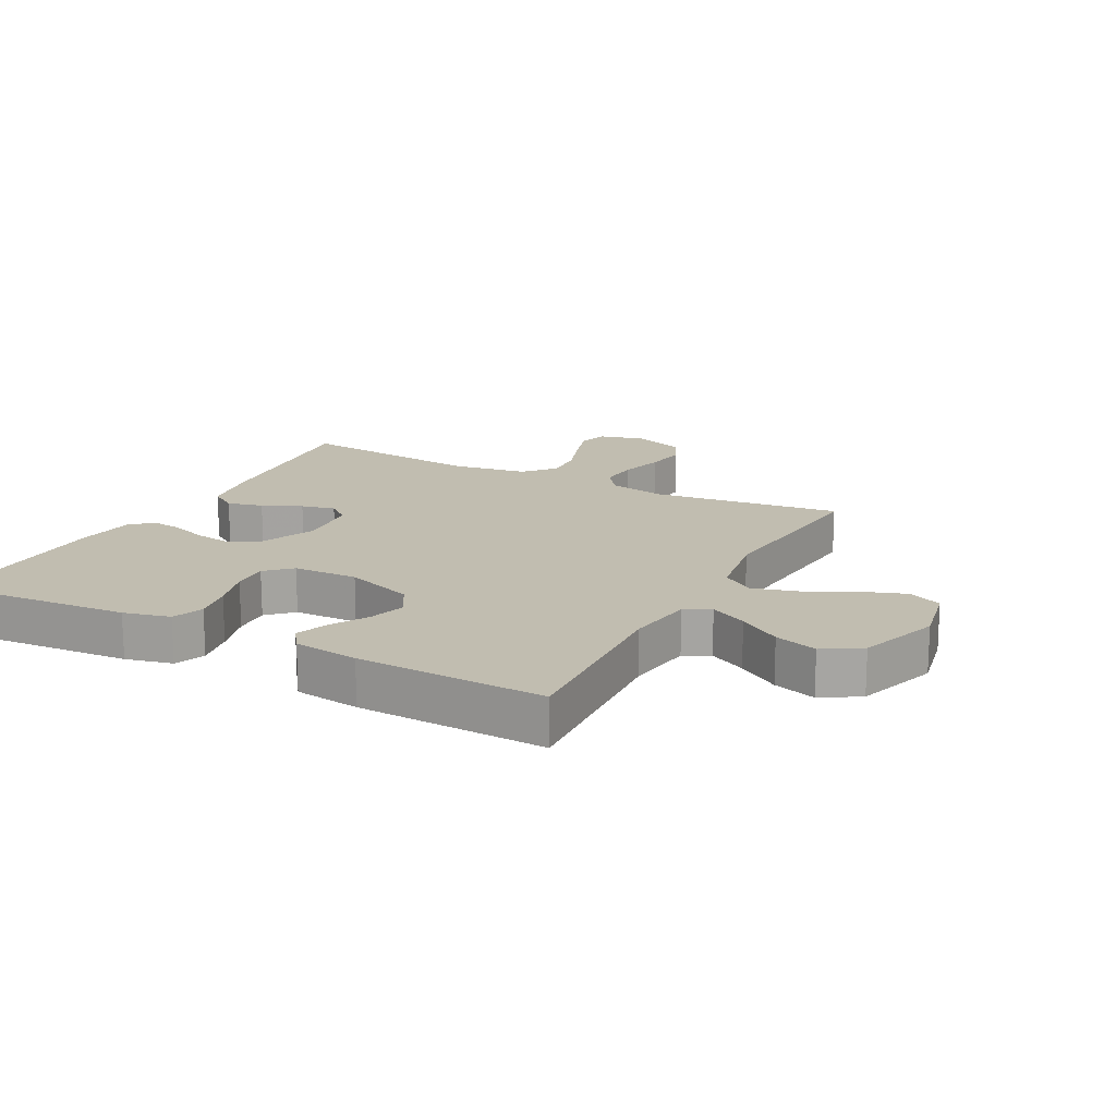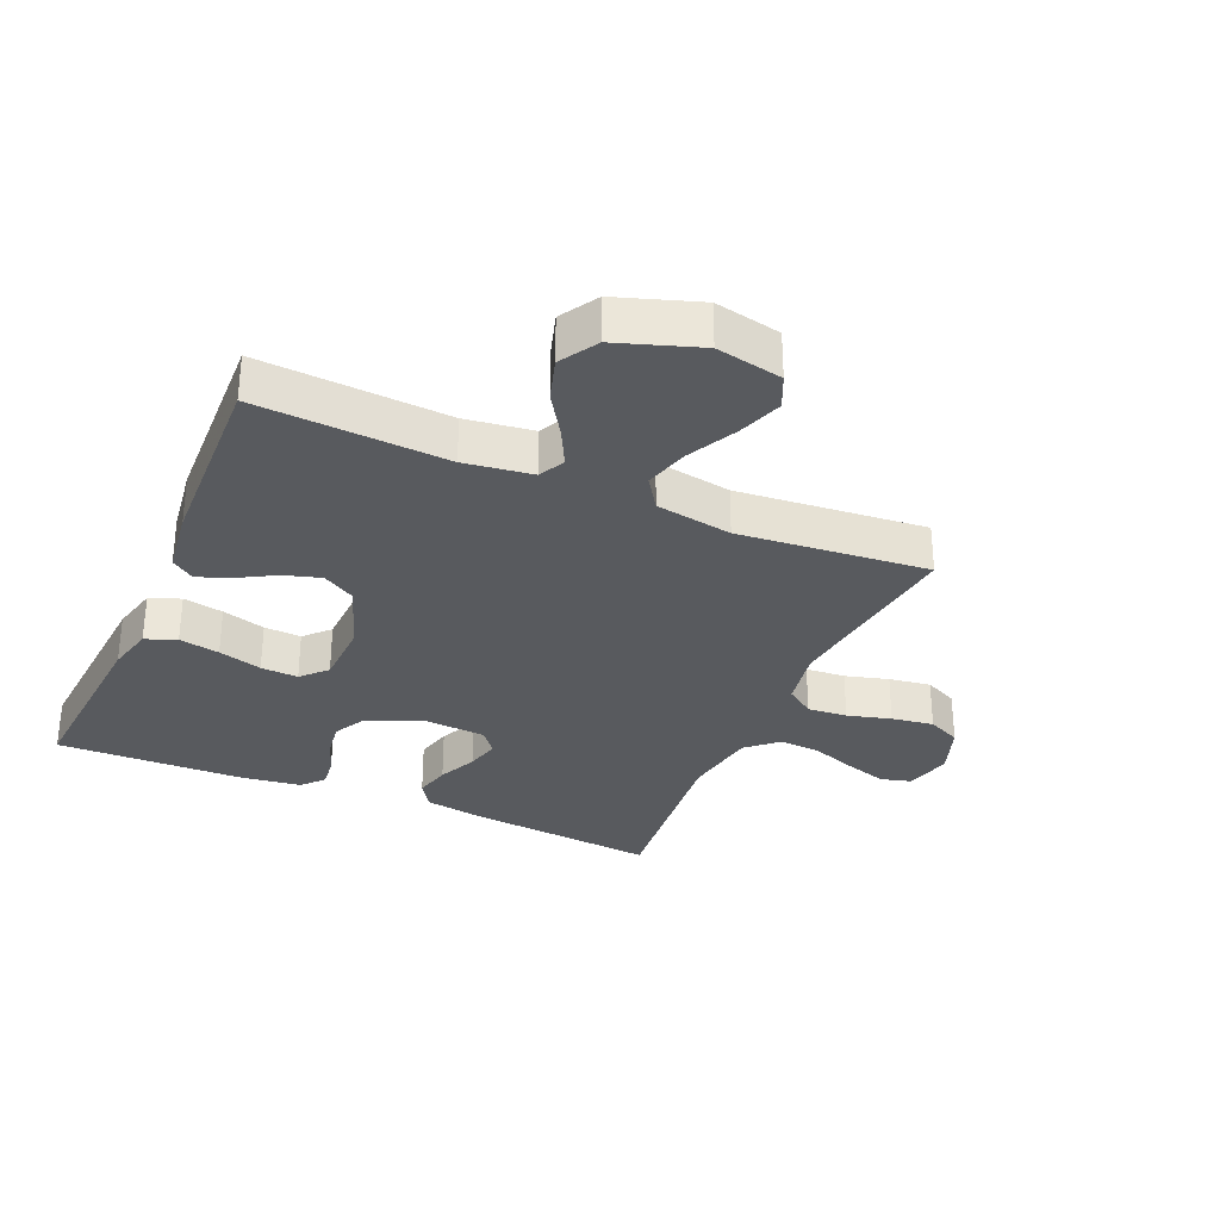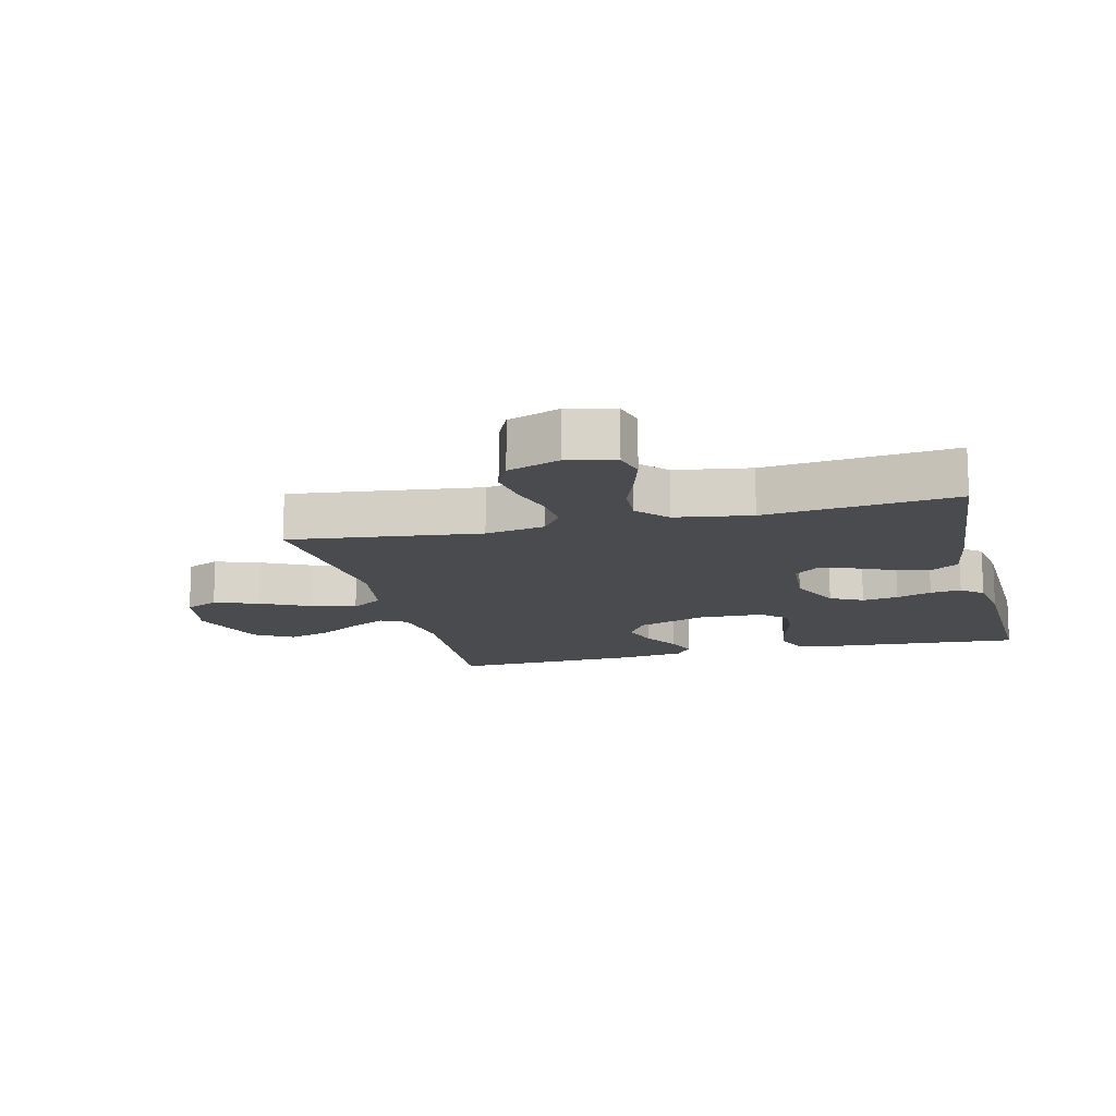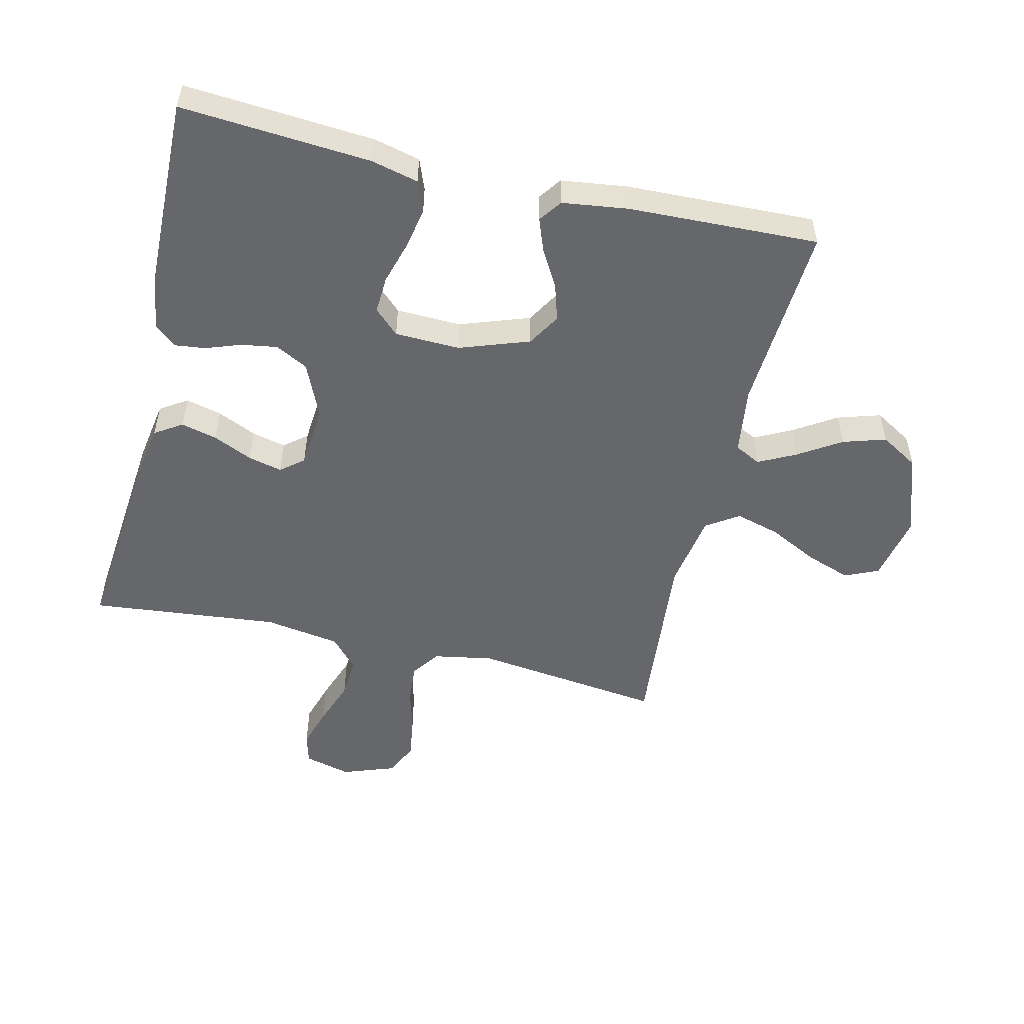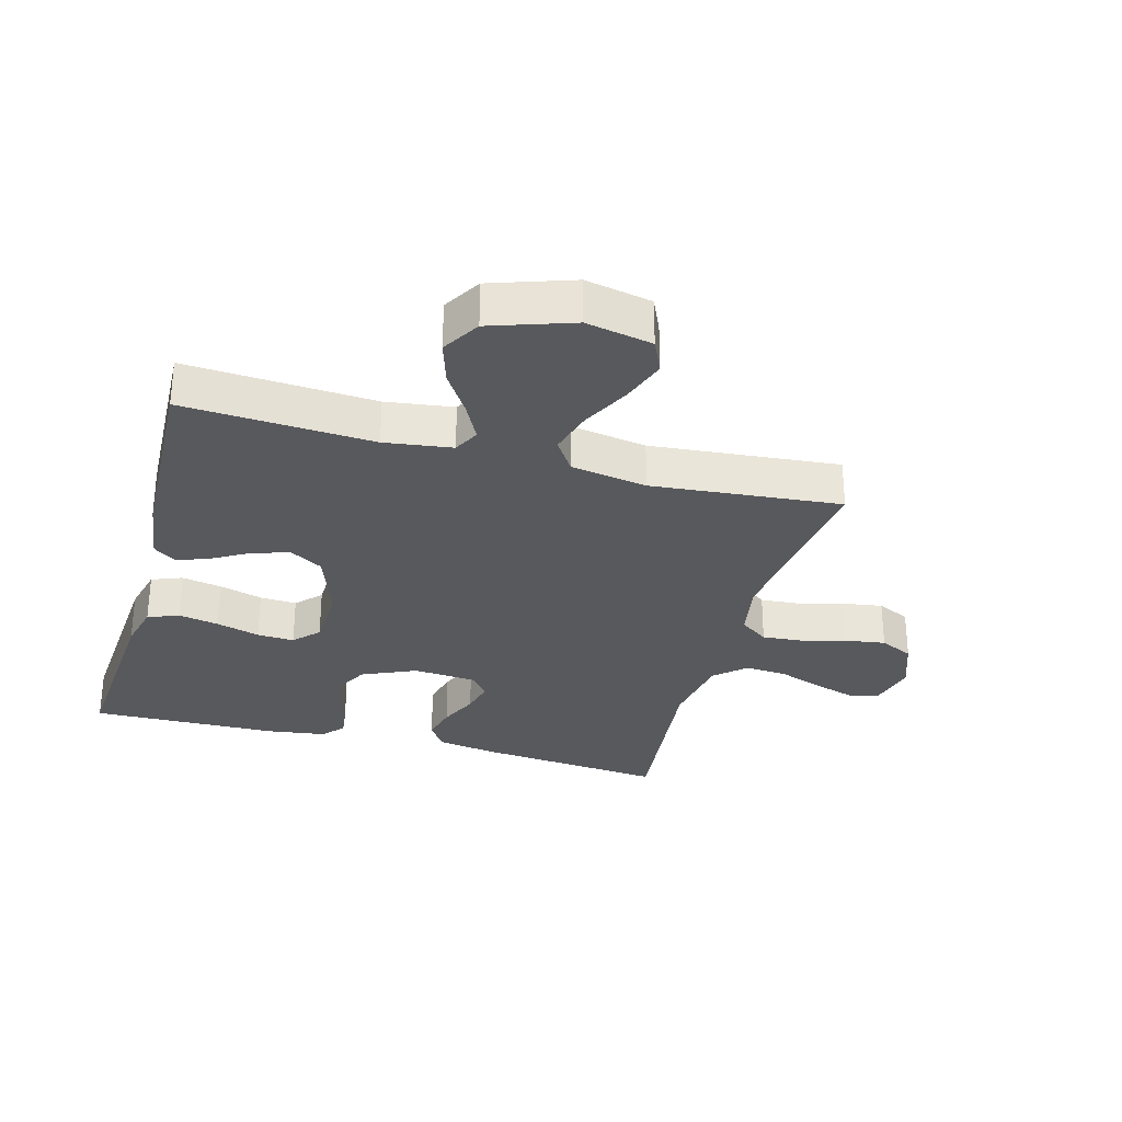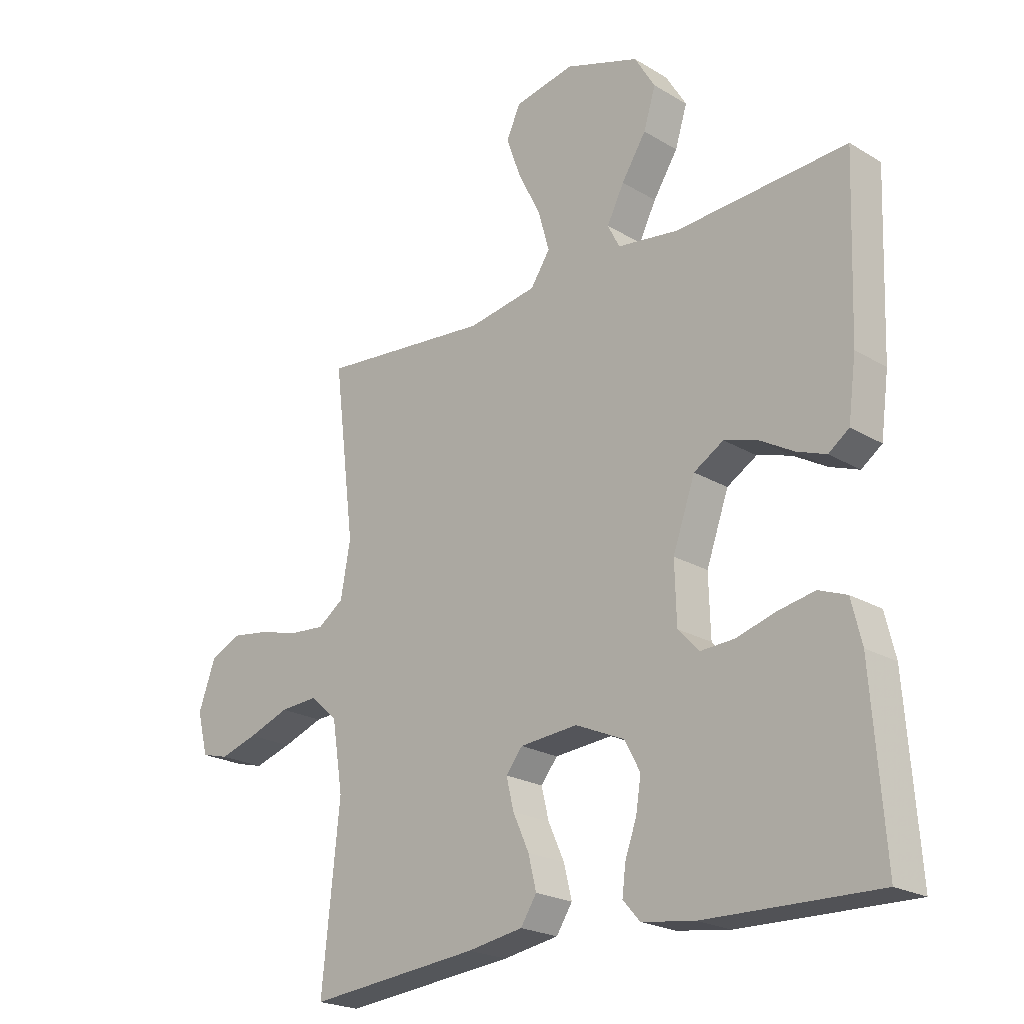
<metadata>
{"format":"obj","ext":"obj","renderer":"f3d","projection":"perspective","resolution":1024,"background":"white","views":[{"elev":16.7,"azim":-62.2,"up":"+Y"},{"elev":-31.1,"azim":-23.6,"up":"+Y"},{"elev":-13.8,"azim":104.0,"up":"+Y"},{"elev":-52.1,"azim":-103.4,"up":"+Y"},{"elev":-30.1,"azim":-15.4,"up":"+Y"},{"elev":-22.1,"azim":-136.0,"up":"+Z"}]}
</metadata>
<code>
v -0.5 0.07 -0.5
v -0.478 0.07 -0.2
v -0.46 0.07 -0.126
v -0.411 0.07 -0.107
v -0.347 0.07 -0.119
v -0.278 0.07 -0.139
v -0.219 0.07 -0.142
v -0.182 0.07 -0.103
v -0.179 0.07 0
v -0.218 0.07 0.11
v -0.27 0.07 0.141
v -0.329 0.07 0.123
v -0.388 0.07 0.089
v -0.439 0.07 0.07
v -0.475 0.07 0.096
v -0.489 0.07 0.2
v -0.5 0.07 0.5
v -0.2 0.07 0.482
v -0.093 0.07 0.497
v -0.072 0.07 0.538
v -0.102 0.07 0.597
v -0.145 0.07 0.664
v -0.166 0.07 0.732
v -0.13 0.07 0.792
v 0 0.07 0.836
v 0.105 0.07 0.815
v 0.129 0.07 0.762
v 0.104 0.07 0.691
v 0.065 0.07 0.614
v 0.045 0.07 0.543
v 0.079 0.07 0.492
v 0.2 0.07 0.472
v 0.5 0.07 0.5
v 0.463 0.07 0.2
v 0.48 0.07 0.106
v 0.525 0.07 0.074
v 0.588 0.07 0.079
v 0.657 0.07 0.098
v 0.724 0.07 0.108
v 0.777 0.07 0.083
v 0.807 0.07 0
v 0.788 0.07 -0.074
v 0.74 0.07 -0.087
v 0.674 0.07 -0.067
v 0.602 0.07 -0.041
v 0.536 0.07 -0.037
v 0.488 0.07 -0.08
v 0.469 0.07 -0.2
v 0.5 0.07 -0.5
v 0.2 0.07 -0.471
v 0.103 0.07 -0.455
v 0.075 0.07 -0.412
v 0.089 0.07 -0.355
v 0.117 0.07 -0.293
v 0.13 0.07 -0.239
v 0.101 0.07 -0.203
v 0 0.07 -0.195
v -0.086 0.07 -0.233
v -0.113 0.07 -0.284
v -0.104 0.07 -0.341
v -0.084 0.07 -0.397
v -0.078 0.07 -0.446
v -0.108 0.07 -0.48
v -0.2 0.07 -0.493
v -0.5 0 -0.5
v -0.478 0 -0.2
v -0.46 0 -0.126
v -0.411 0 -0.107
v -0.347 0 -0.119
v -0.278 0 -0.139
v -0.219 0 -0.142
v -0.182 0 -0.103
v -0.179 0 0
v -0.218 0 0.11
v -0.27 0 0.141
v -0.329 0 0.123
v -0.388 0 0.089
v -0.439 0 0.07
v -0.475 0 0.096
v -0.489 0 0.2
v -0.5 0 0.5
v -0.2 0 0.482
v -0.093 0 0.497
v -0.072 0 0.538
v -0.102 0 0.597
v -0.145 0 0.664
v -0.166 0 0.732
v -0.13 0 0.792
v 0 0 0.836
v 0.105 0 0.815
v 0.129 0 0.762
v 0.104 0 0.691
v 0.065 0 0.614
v 0.045 0 0.543
v 0.079 0 0.492
v 0.2 0 0.472
v 0.5 0 0.5
v 0.463 0 0.2
v 0.48 0 0.106
v 0.525 0 0.074
v 0.588 0 0.079
v 0.657 0 0.098
v 0.724 0 0.108
v 0.777 0 0.083
v 0.807 0 0
v 0.788 0 -0.074
v 0.74 0 -0.087
v 0.674 0 -0.067
v 0.602 0 -0.041
v 0.536 0 -0.037
v 0.488 0 -0.08
v 0.469 0 -0.2
v 0.5 0 -0.5
v 0.2 0 -0.471
v 0.103 0 -0.455
v 0.075 0 -0.412
v 0.089 0 -0.355
v 0.117 0 -0.293
v 0.13 0 -0.239
v 0.101 0 -0.203
v 0 0 -0.195
v -0.086 0 -0.233
v -0.113 0 -0.284
v -0.104 0 -0.341
v -0.084 0 -0.397
v -0.078 0 -0.446
v -0.108 0 -0.48
v -0.2 0 -0.493
f 60 61 62 63
f 59 60 63 64
f 51 52 53 54
f 51 54 55
f 48 49 50 51
f 47 48 51 55
f 46 47 55 56
f 42 43 44 45
f 40 41 42 45
f 40 45 46
f 37 38 39 40
f 36 37 40 46
f 35 36 46 56
f 32 33 34
f 31 32 34 35
f 26 27 28 29
f 26 29 30
f 25 26 30
f 24 25 30
f 21 22 23 24
f 20 21 24 30
f 19 20 30 31
f 15 16 17 18
f 12 13 14 15
f 11 12 15 18
f 10 11 18 19
f 3 4 5 6
f 1 2 3 6
f 59 64 1 6
f 58 59 6 7
f 57 58 7 8
f 56 57 8 9
f 19 31 35 56
f 9 10 19 56
f 127 126 125 124
f 128 127 124 123
f 118 117 116 115
f 119 118 115
f 115 114 113 112
f 119 115 112 111
f 120 119 111 110
f 109 108 107 106
f 109 106 105 104
f 110 109 104
f 104 103 102 101
f 110 104 101 100
f 120 110 100 99
f 98 97 96
f 99 98 96 95
f 93 92 91 90
f 94 93 90
f 94 90 89
f 94 89 88
f 88 87 86 85
f 94 88 85 84
f 95 94 84 83
f 82 81 80 79
f 79 78 77 76
f 82 79 76 75
f 83 82 75 74
f 70 69 68 67
f 70 67 66 65
f 70 65 128 123
f 71 70 123 122
f 72 71 122 121
f 73 72 121 120
f 120 99 95 83
f 120 83 74 73
f 1 65 66 2
f 2 66 67 3
f 3 67 68 4
f 4 68 69 5
f 5 69 70 6
f 6 70 71 7
f 7 71 72 8
f 8 72 73 9
f 9 73 74 10
f 10 74 75 11
f 11 75 76 12
f 12 76 77 13
f 13 77 78 14
f 14 78 79 15
f 15 79 80 16
f 16 80 81 17
f 17 81 82 18
f 18 82 83 19
f 19 83 84 20
f 20 84 85 21
f 21 85 86 22
f 22 86 87 23
f 23 87 88 24
f 24 88 89 25
f 25 89 90 26
f 26 90 91 27
f 27 91 92 28
f 28 92 93 29
f 29 93 94 30
f 30 94 95 31
f 31 95 96 32
f 32 96 97 33
f 33 97 98 34
f 34 98 99 35
f 35 99 100 36
f 36 100 101 37
f 37 101 102 38
f 38 102 103 39
f 39 103 104 40
f 40 104 105 41
f 41 105 106 42
f 42 106 107 43
f 43 107 108 44
f 44 108 109 45
f 45 109 110 46
f 46 110 111 47
f 47 111 112 48
f 48 112 113 49
f 49 113 114 50
f 50 114 115 51
f 51 115 116 52
f 52 116 117 53
f 53 117 118 54
f 54 118 119 55
f 55 119 120 56
f 56 120 121 57
f 57 121 122 58
f 58 122 123 59
f 59 123 124 60
f 60 124 125 61
f 61 125 126 62
f 62 126 127 63
f 63 127 128 64
f 64 128 65 1

</code>
